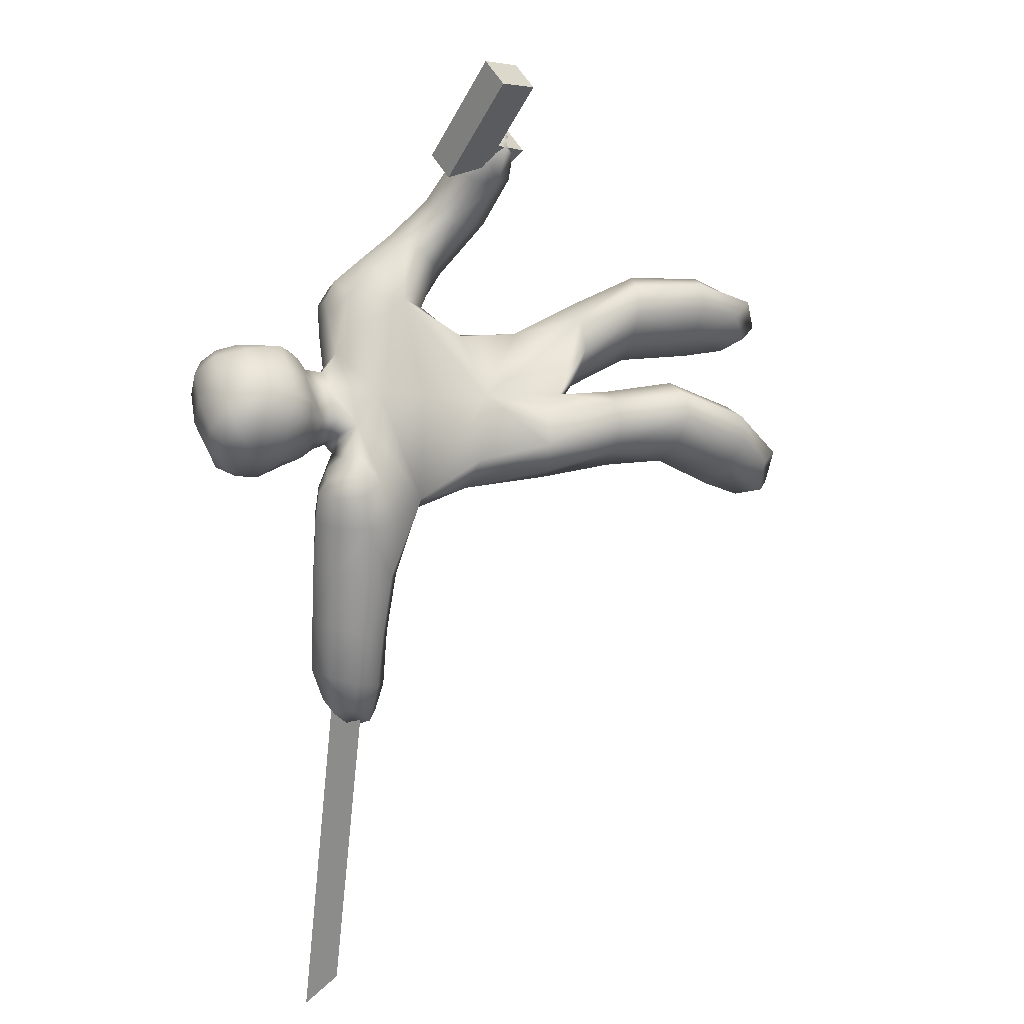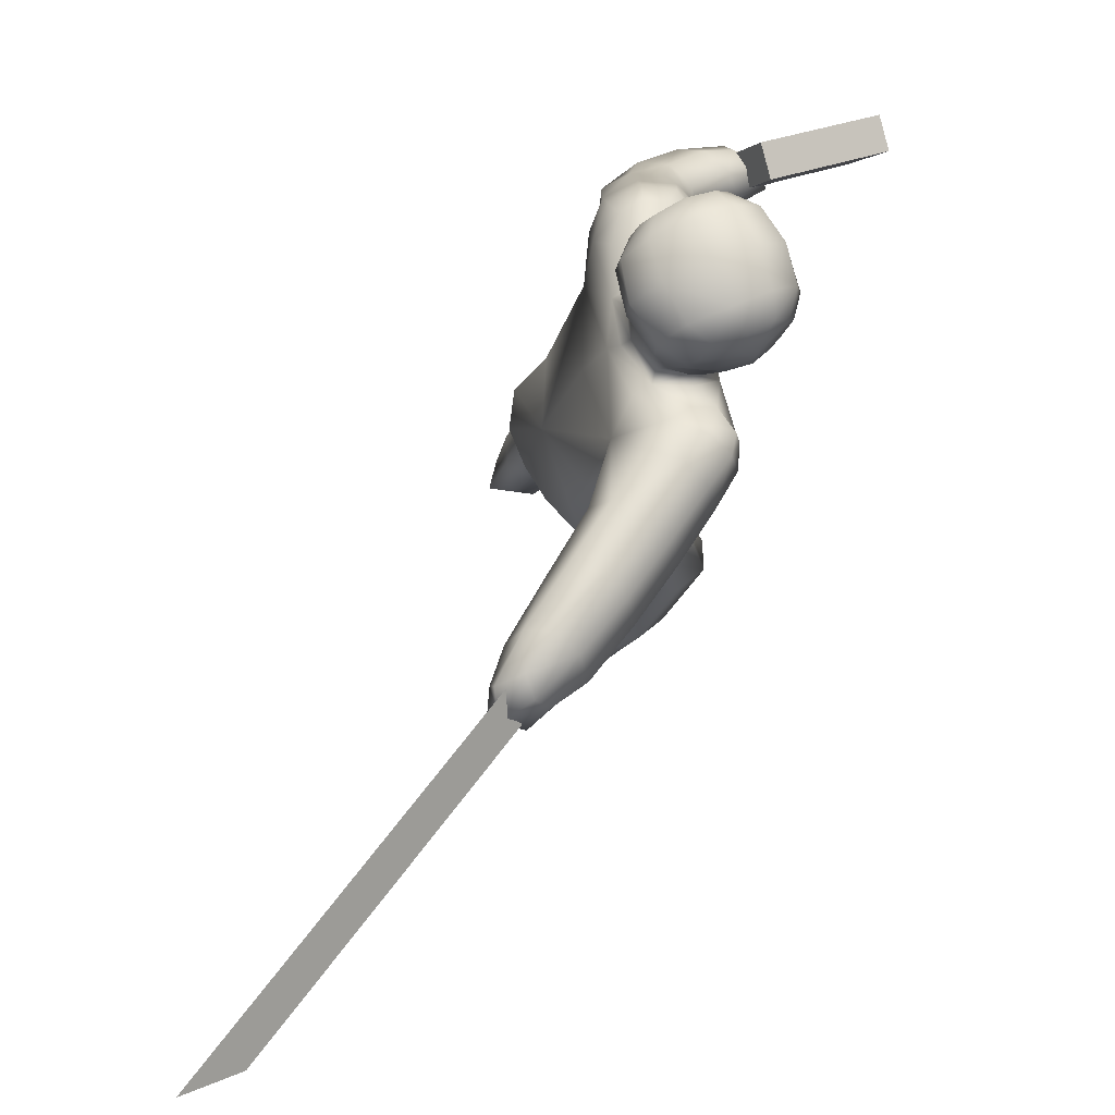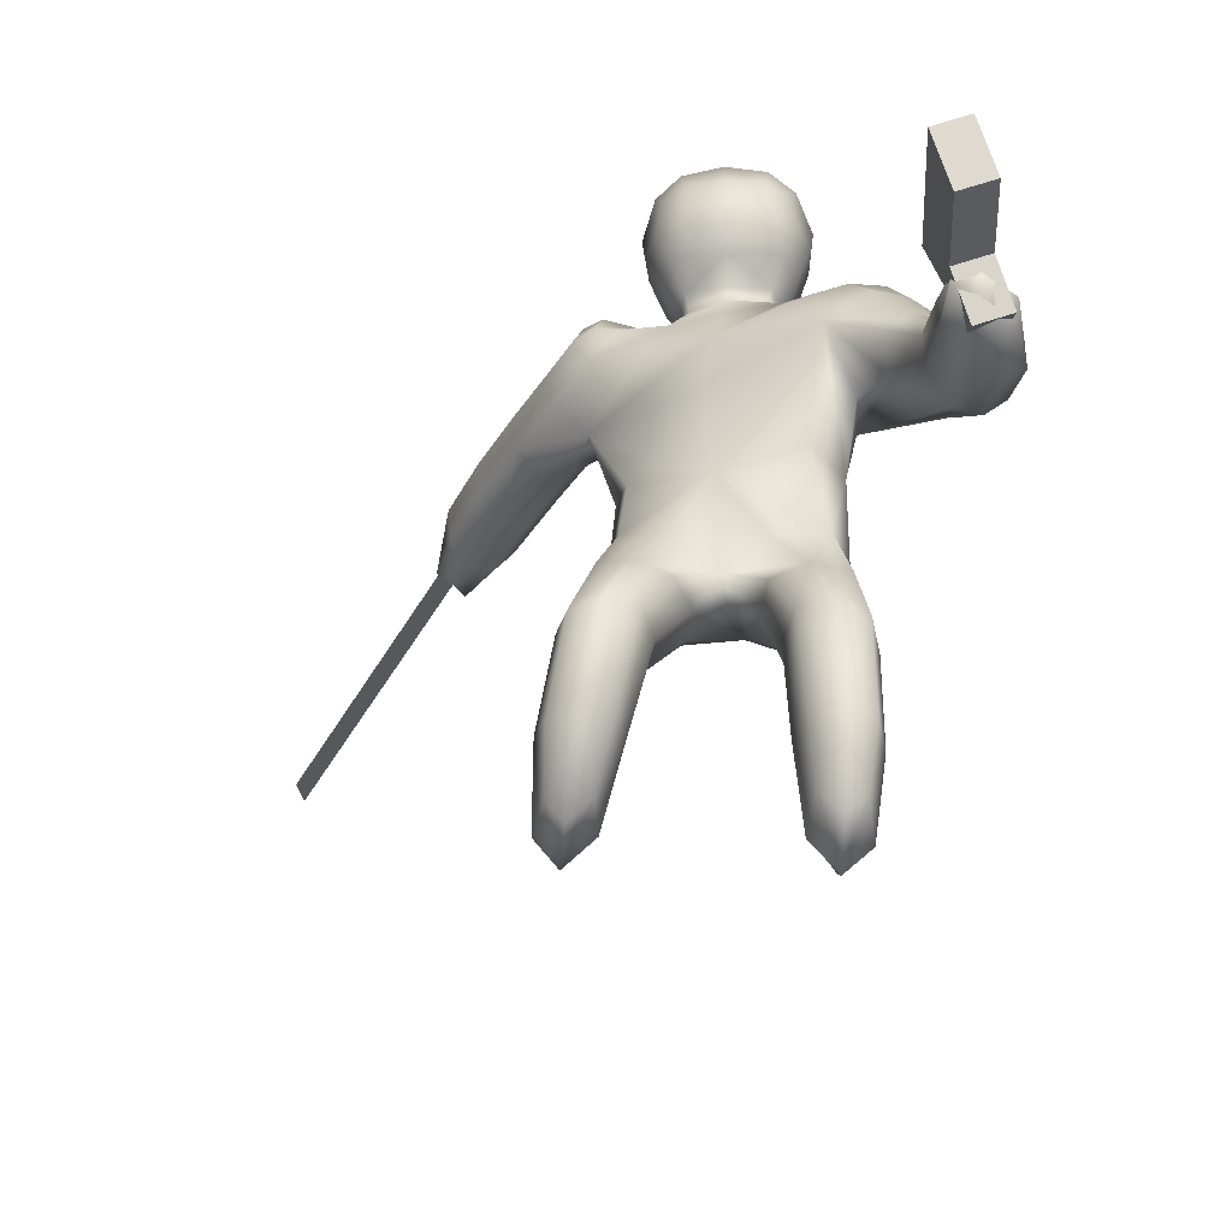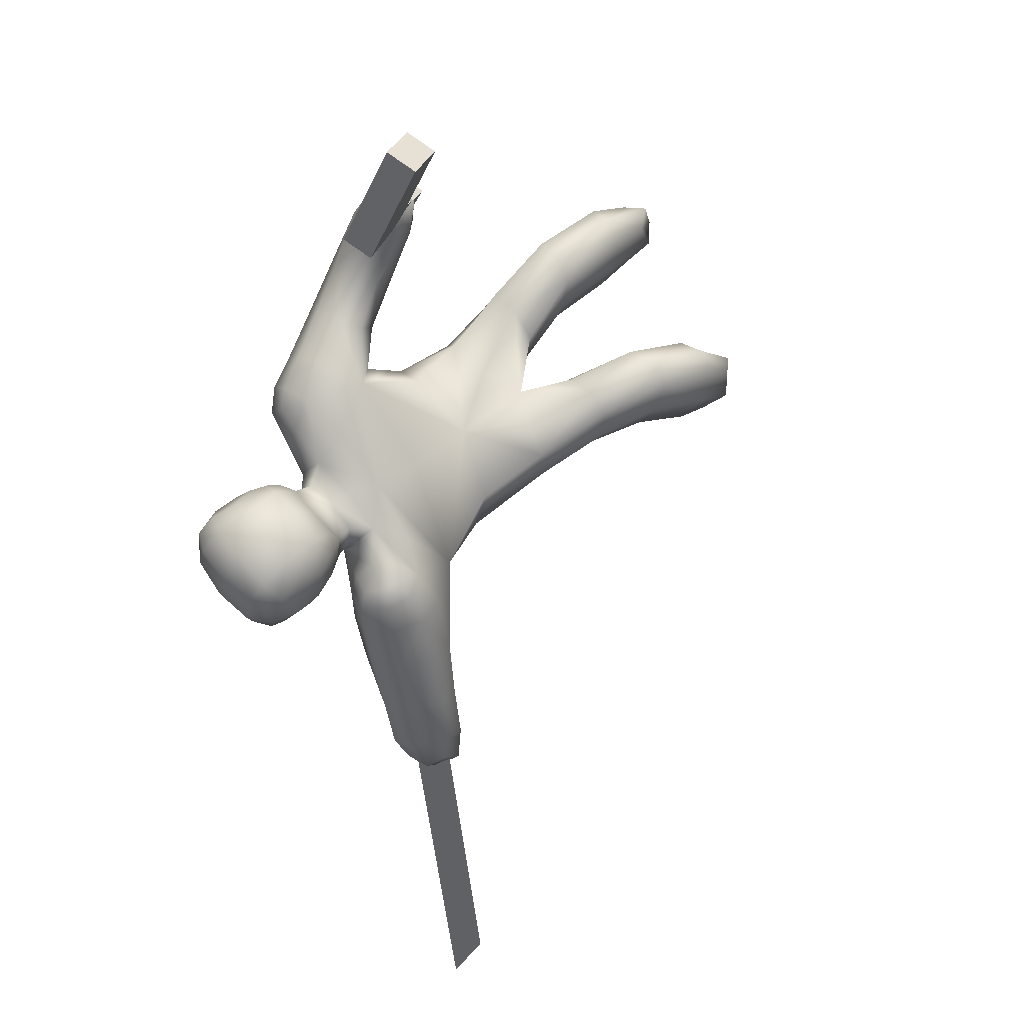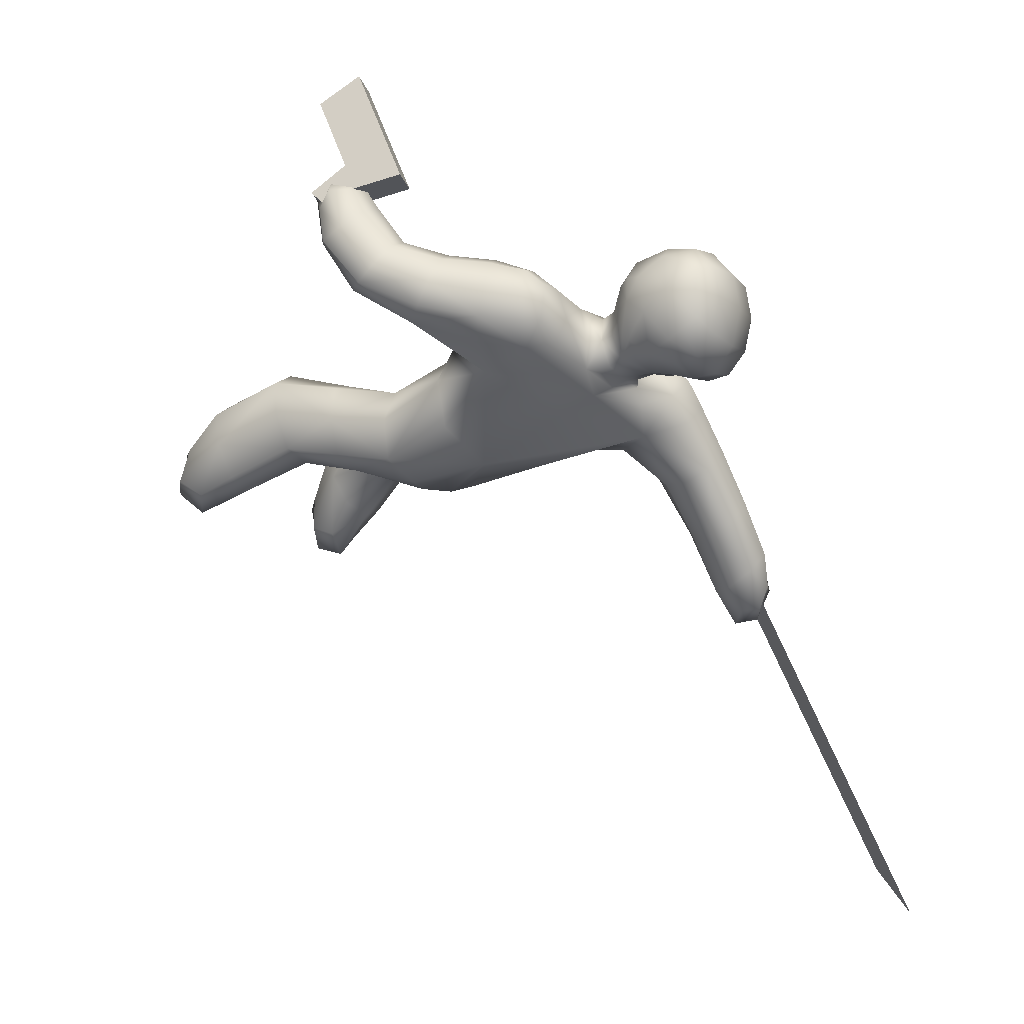
<metadata>
{"format":"obj","ext":"obj","renderer":"f3d","projection":"perspective","resolution":1024,"background":"white","views":[{"elev":51.9,"azim":-108.7,"up":"+Z"},{"elev":78.1,"azim":-117.3,"up":"+Y"},{"elev":-56.3,"azim":-0.7,"up":"+Y"},{"elev":70.6,"azim":-132.1,"up":"+Z"},{"elev":-8.4,"azim":120.3,"up":"+Z"}]}
</metadata>
<code>
o Cube.003
v -5.473 4.383 -6.715
v -3.207 3.011 -2.079
v -5.12 4.77 -6.773
v -2.854 3.398 -2.137
v -5.435 4.961 -7.418
f 2 4 3 1
f 3 5 1
o Cube.002
v 2.046 -1.078 3.983
v 2.075 -0.8801 3.58
v 2.26 -1.553 3.561
v 2.236 -1.242 3.266
v 2.508 -0.954 4.077
v 2.537 -0.7558 3.674
v 2.722 -1.429 3.655
v 2.698 -1.118 3.36
v 1.823 -0.4069 4.192
v 1.854 -0.1921 3.756
v 2.285 -0.2826 4.286
v 2.316 -0.06781 3.849
v 1.968 -1.619 5.082
v 2.431 -1.495 5.176
v 1.73 -1.055 5.51
v 2.192 -0.9305 5.604
f 7 9 8 6
f 9 13 12 8
f 13 11 10 12
f 11 7 15 17
f 6 8 12 10
f 11 13 9 7
f 17 15 14 16
f 7 6 14 15
f 10 11 17 16
f 16 14 20 21
f 18 19 21 20
f 10 16 21 19
f 14 6 18 20
f 6 10 19 18
o Cube
v -1.595 2.044 1.126
v 1.225 -0.05059 0.8315
v -0.239 -0.08755 0.92
v -1.283 0.599 0.05643
v 0.202 0.1662 -0.3627
v -0.9531 -1.726 -0.2902
v 0.7283 -2.035 1.025
v -2.114 -3.583 -0.1195
v -1.614 -1.821 0.4209
v -0.4619 -1.888 0.3148
v -1.123 -1.984 1.026
v 0.4762 -4.014 0.1864
v 1.327 -2.005 0.3947
v 0.244 -1.83 0.2403
v 0.843 -1.8 -0.3898
v -1.833 -4.454 -1.16
v -1.639 -3.965 0.4929
v -1.641 -3.295 -0.6657
v -1.166 -3.677 -0.05327
v 0.9338 -5.317 -0.5106
v 0.9376 -3.883 -0.547
v 0.9534 -4.292 0.881
v 1.415 -4.161 0.1476
v 0.6091 2.492 1.291
v -0.2375 1.643 1.657
v 0.2497 2.171 0.5292
v 1.22 2.224 1.555
v 1.955 1.827 1.882
v 1.607 1.748 1.053
v 1.28 1.687 2.323
v 1.875 0.5305 2.594
v -1.679 2.758 1.12
v -1.004 2.921 0.6863
v -2.445 2.206 -0.1759
v -1.041 2.5 1.285
v -3.035 3.455 -1.539
v -1.782 2.403 -0.611
v -1.606 3.241 -0.4005
v -2.268 3.043 0.03459
v 2.285 -0.4904 3.387
v 2.292 0.1503 1.501
v 2.516 0.5856 2.064
v 1.651 0.0951 2.031
v -3.282 3.268 -2.676
v -2.739 2.795 -2.24
v -2.512 3.502 -1.976
v -3.262 2.748 -1.803
v 2.408 -1.237 3.963
v 2.623 -1.277 2.85
v 2.922 -0.7241 2.986
v 1.986 -1.043 3.251
v -0.5415 2.525 1.186
v -0.03175 2.377 1.73
v 0.0994 2.64 0.7469
v 0.0934 3.757 0.6606
v -0.04093 2.743 2.14
v 0.07555 3.074 0.8221
v 0.6297 2.838 2.08
v -0.694 3.088 1.099
v -0.67 2.855 1.392
v -0.6899 2.859 1.978
v 0.711 2.828 1.488
v 0.7891 3.051 1.201
v 0.9556 3.383 1.551
v 0.8207 3.231 2.142
v -0.06362 3.515 2.668
v 0.07578 4.428 1.089
v -0.008408 4.418 2.2
v 0.8861 3.765 1.111
v 0.8673 4.213 1.396
v 0.8111 4.206 2.136
v 0.6951 3.606 2.443
v -0.9082 3.425 1.41
v -0.8704 3.269 2.014
v -0.7752 3.638 2.332
v -0.8176 4.242 2.013
v -0.7615 4.249 1.273
v -0.7568 3.802 0.9867
v 1.241 -1.041 0.2882
v -0.4223 -0.8208 -0.6322
v 1.035 -0.04029 0.1234
v -0.7346 -0.9907 0.7042
v 0.7939 -0.01593 1.263
v -1.364 -0.7594 0.05935
v -1.166 0.2972 0.5121
v -0.7677 0.6209 -0.2881
v 1.341 0.4878 1.566
v 0.3025 1.532 0.2414
v -0.3292 0.9708 1.411
v -1.409 1.803 -0.02223
v 0.3671 -1.046 0.7088
v 0.6306 -0.87 -0.6205
v -0.0433 -1.379 -0.05253
v -1.367 -2.55 -0.06017
v -1.419 -2.998 1.188
v -1.906 -2.718 0.5563
v -0.8801 -2.829 0.5715
v -1.437 -1.743 -0.09924
v -0.5119 -1.772 -0.1521
v -1.503 -1.916 0.9146
v -0.7 -1.987 0.8082
v 1.41 -3.02 0.5487
v 0.904 -3.1 1.279
v 0.9188 -2.76 -0.1916
v 0.4128 -2.841 0.5383
v 1.184 -2.023 0.9138
v 0.3015 -1.988 0.7821
v 1.2 -1.944 -0.163
v 0.4573 -1.715 -0.2629
v -1.791 -3.938 -1.301
v -1.778 -4.559 -0.482
v -2.126 -4.225 -0.9203
v -1.443 -4.272 -0.8626
v -1.99 -3.901 0.3171
v -2 -3.288 -0.5396
v -1.288 -3.861 0.379
v -1.281 -3.469 -0.5022
v 1.278 -5.052 -0.3562
v 0.9416 -5.175 0.1715
v 0.9318 -4.844 -0.8539
v 0.5959 -4.967 -0.3262
v 0.5997 -4.175 0.7205
v 0.5873 -3.89 -0.3573
v 1.292 -3.979 -0.3796
v 1.303 -4.306 0.6845
v 0.767 2.31 1.356
v 0.1473 2.426 0.6484
v -0.09472 2.066 1.738
v -0.6726 2.41 1.193
v -0.492 2.612 0.4708
v -1.075 1.789 1.22
v 0.6396 1.608 2.128
v 1.017 1.812 0.7578
v 2.163 1.338 1.958
v 1.705 2.106 1.769
v 1.71 1.79 2.242
v 1.945 1.81 1.425
v 1.366 2.137 1.172
v 1.186 2.058 2.004
v 1.923 1.079 1.171
v 1.508 1.161 2.517
v -1.902 2.862 0.6989
v -1.444 2.661 1.311
v -1.371 3.001 0.971
v -1.798 2.376 1.162
v -2.003 1.994 0.5673
v -1.262 2.247 1.398
v -0.9495 2.744 0.9825
v -1.218 3.072 0.2682
v -2.269 2.65 -1.44
v -2.679 3.257 -0.7516
v -2.878 2.512 -1.001
v -2.07 3.395 -1.191
v -2.189 2.063 -0.4284
v -2.49 2.607 0.02052
v -1.496 2.903 -0.6322
v -1.925 3.32 -0.1127
v 1.937 -0.6187 2.502
v 2.831 -0.1835 2.355
v 2.573 -0.7361 2.056
v 2.196 -0.06616 2.801
v 2.266 0.6389 2.436
v 1.588 0.327 2.478
v 1.93 -0.01418 1.592
v 2.55 0.4098 1.683
v -3.105 2.96 -2.742
v -3.261 3.503 -2.217
v -3.447 2.978 -2.417
v -2.92 3.486 -2.541
v -3.291 3.072 -1.559
v -2.705 3.673 -1.694
v -2.506 3.143 -2.214
v -3.046 2.612 -2.091
v 2.056 -1.232 3.874
v 2.783 -1.065 3.631
v 2.536 -1.451 3.586
v 2.302 -0.846 3.918
v 2.671 -0.4752 3.246
v 1.983 -0.7022 3.394
v 2.223 -1.305 3.043
v 2.938 -1.053 2.792
v 0.6295 2.691 1.341
v 0.08306 2.845 0.8099
v -0.02252 2.596 1.807
v -0.5674 2.716 1.255
v 0.422 2.414 1.659
v 0.5086 2.579 0.8967
v -0.3426 2.635 0.8429
v -0.4527 2.406 1.555
v 0.6943 2.988 2.184
v 0.07847 3.366 0.7752
v -0.06273 2.991 2.504
v -0.8015 3.232 1.25
v -0.4372 3.087 0.8712
v -0.4621 2.775 2.08
v 0.3857 2.764 2.146
v 0.5743 3.059 0.9371
v 0.8691 3.193 1.373
v -0.7626 3.018 2.074
v -0.6986 2.968 1.259
v -0.7229 2.857 1.684
v 0.7095 2.834 1.792
v 0.7677 2.933 1.357
v 0.5253 4.358 2.209
v 0.09946 4.145 0.6935
v -0.04503 4.072 2.584
v -0.4623 4.391 1.11
v 0.6024 4.367 1.191
v -0.5395 4.381 2.128
v 0.6257 3.751 0.7984
v -0.4533 3.776 0.7169
v 0.3954 3.532 2.632
v 0.9616 3.366 1.87
v -0.5108 3.552 2.564
v 0.03546 4.541 1.655
v 0.8884 4.218 1.79
v -0.8414 4.256 1.66
v -0.7843 4.031 1.116
v -0.8594 3.606 1.223
v -0.9628 3.409 1.725
v -0.8261 3.408 2.163
v -0.845 3.983 2.193
v 0.7999 3.947 2.317
v 0.7607 3.373 2.283
v 0.9434 3.564 1.359
v 0.9038 3.994 1.244
v 1.099 -1.052 -0.3068
v 1.012 -0.989 0.7612
v -1.259 -0.8118 0.557
v -1.076 -0.7802 -0.45
v 1.399 0.9 0.8316
v 0.9451 0.8724 2.294
v -1.601 1.436 0.4937
v -0.8015 2.49 0.0258
v -0.1926 -1.346 0.4219
v 0.1378 -1.01 -0.6527
v -1.785 -2.963 1.022
v -1.771 -2.501 0.09419
v -1.041 -2.921 1.042
v -0.9762 -2.71 0.09748
v 1.282 -2.868 -0.001707
v 1.288 -3.126 1.096
v 0.5235 -2.99 1.093
v 0.5514 -2.736 -0.01399
v -1.999 -4.304 -0.3949
v -2.009 -3.83 -1.011
v -1.489 -4.297 -0.3491
v -1.491 -3.921 -0.976
v 1.191 -4.682 -0.6055
v 1.199 -4.929 0.1646
v 0.6873 -4.85 0.1896
v 0.6792 -4.621 -0.5865
v 0.7337 2.299 0.8409
v 0.5729 2.118 1.836
v -0.6943 2.14 1.526
v -0.46 2.552 0.7368
v 2.189 1.255 1.495
v 1.913 1.312 2.363
v 1.698 2.046 1.442
v 1.55 2.008 2.033
v -2.09 2.419 0.7036
v -1.568 3.14 0.5536
v -1.522 2.426 1.329
v -1.259 2.827 1.108
v -2.637 2.391 -1.277
v -2.004 3.06 -1.431
v -2.917 2.853 -0.7719
v -2.338 3.509 -0.9035
v 2.195 -0.8539 2.215
v 1.903 -0.2747 2.753
v 2.856 -0.4508 2.083
v 2.582 -0.02509 2.663
v -3.234 2.821 -2.476
v -2.843 3.199 -2.566
v -3.379 3.193 -2.084
v -2.968 3.603 -2.18
v 2.249 -1.377 3.549
v 2.076 -0.9277 3.793
v 2.786 -1.227 3.36
v 2.601 -0.7884 3.649
v 0.573 2.82 0.9773
v 0.4896 2.649 1.74
v -0.5093 2.655 1.657
v -0.4362 2.853 0.9197
v 0.7012 3.347 0.9706
v 0.4228 3.004 2.476
v -0.5376 3.024 2.403
v -0.5687 3.378 0.8763
v 0.8581 3.053 1.785
v -0.8592 3.09 1.657
v 0.6194 4.1 0.8552
v 0.4688 4.034 2.54
v -0.5476 4.056 2.463
v -0.4403 4.124 0.7751
v 0.5888 4.453 1.715
v -0.5238 4.477 1.631
v 1.012 3.779 1.863
v -0.9934 3.823 1.711
f 22 167 254 152
f 22 152 276 168
f 22 168 284 166
f 22 166 282 167
f 23 100 248 102
f 23 102 252 108
f 23 108 253 104
f 23 104 249 100
f 24 112 249 104
f 24 104 253 110
f 24 110 254 106
f 24 106 250 103
f 24 103 256 112
f 25 105 250 106
f 25 106 254 111
f 25 111 255 107
f 25 107 251 105
f 26 109 252 102
f 26 102 248 113
f 26 113 257 101
f 26 101 251 107
f 26 107 255 109
f 27 119 251 101
f 27 101 257 120
f 27 120 261 115
f 27 115 259 119
f 28 127 249 112
f 28 112 256 128
f 28 128 264 124
f 28 124 263 127
f 29 135 258 117
f 29 117 259 136
f 29 136 267 133
f 29 133 266 135
f 30 121 250 105
f 30 105 251 119
f 30 119 259 117
f 30 117 258 121
f 31 120 257 114
f 31 114 256 122
f 31 122 260 118
f 31 118 261 120
f 32 122 256 103
f 32 103 250 121
f 32 121 258 116
f 32 116 260 122
f 33 143 264 126
f 33 126 265 144
f 33 144 273 142
f 33 142 272 143
f 34 129 248 100
f 34 100 249 127
f 34 127 263 123
f 34 123 262 129
f 35 128 256 114
f 35 114 257 130
f 35 130 265 126
f 35 126 264 128
f 36 130 257 113
f 36 113 248 129
f 36 129 262 125
f 36 125 265 130
f 37 133 267 131
f 37 131 269 134
f 37 134 268 132
f 37 132 266 133
f 38 137 260 116
f 38 116 258 135
f 38 135 266 132
f 38 132 268 137
f 39 136 259 115
f 39 115 261 138
f 39 138 269 131
f 39 131 267 136
f 40 138 261 118
f 40 118 260 137
f 40 137 268 134
f 40 134 269 138
f 41 141 270 139
f 41 139 271 140
f 41 140 272 142
f 41 142 273 141
f 42 144 265 125
f 42 125 262 145
f 42 145 270 141
f 42 141 273 144
f 43 146 263 124
f 43 124 264 143
f 43 143 272 140
f 43 140 271 146
f 44 145 262 123
f 44 123 263 146
f 44 146 271 139
f 44 139 270 145
f 45 207 275 147
f 45 147 274 208
f 45 208 302 203
f 45 203 303 207
f 46 152 254 110
f 46 110 253 153
f 46 153 275 149
f 46 149 276 152
f 47 154 252 109
f 47 109 255 151
f 47 151 277 148
f 47 148 274 154
f 48 159 274 147
f 48 147 275 160
f 48 160 281 156
f 48 156 280 159
f 49 157 279 155
f 49 155 278 158
f 49 158 280 156
f 49 156 281 157
f 50 161 252 154
f 50 154 274 159
f 50 159 280 158
f 50 158 278 161
f 51 160 275 153
f 51 153 253 162
f 51 162 279 157
f 51 157 281 160
f 52 183 279 162
f 52 162 253 184
f 52 184 291 182
f 52 182 293 183
f 53 165 283 163
f 53 163 282 166
f 53 166 284 164
f 53 164 285 165
f 54 169 277 151
f 54 151 255 170
f 54 170 283 165
f 54 165 285 169
f 55 175 254 167
f 55 167 282 176
f 55 176 288 173
f 55 173 286 175
f 56 168 276 150
f 56 150 277 169
f 56 169 285 164
f 56 164 284 168
f 57 191 288 172
f 57 172 289 192
f 57 192 297 188
f 57 188 296 191
f 58 177 255 111
f 58 111 254 175
f 58 175 286 171
f 58 171 287 177
f 59 178 283 170
f 59 170 255 177
f 59 177 287 174
f 59 174 289 178
f 60 176 282 163
f 60 163 283 178
f 60 178 289 172
f 60 172 288 176
f 61 199 293 182
f 61 182 291 200
f 61 200 299 198
f 61 198 301 199
f 62 185 252 161
f 62 161 278 186
f 62 186 292 181
f 62 181 290 185
f 63 186 278 155
f 63 155 279 183
f 63 183 293 180
f 63 180 292 186
f 64 184 253 108
f 64 108 252 185
f 64 185 290 179
f 64 179 291 184
f 65 190 295 187
f 65 187 294 189
f 65 189 296 188
f 65 188 297 190
f 66 193 287 171
f 66 171 286 194
f 66 194 294 187
f 66 187 295 193
f 67 192 289 174
f 67 174 287 193
f 67 193 295 190
f 67 190 297 192
f 68 194 286 173
f 68 173 288 191
f 68 191 296 189
f 68 189 294 194
f 69 198 299 195
f 69 195 298 197
f 69 197 300 196
f 69 196 301 198
f 70 201 290 181
f 70 181 292 202
f 70 202 300 197
f 70 197 298 201
f 71 202 292 180
f 71 180 293 199
f 71 199 301 196
f 71 196 300 202
f 72 200 291 179
f 72 179 290 201
f 72 201 298 195
f 72 195 299 200
f 73 209 277 150
f 73 150 276 210
f 73 210 304 206
f 73 206 305 209
f 74 210 276 149
f 74 149 275 207
f 74 207 303 205
f 74 205 304 210
f 75 208 274 148
f 75 148 277 209
f 75 209 305 204
f 75 204 302 208
f 76 231 306 212
f 76 212 309 232
f 76 232 315 226
f 76 226 312 231
f 77 216 304 205
f 77 205 303 217
f 77 217 307 213
f 77 213 308 216
f 78 218 302 204
f 78 204 305 215
f 78 215 309 212
f 78 212 306 218
f 79 223 310 211
f 79 211 307 217
f 79 217 303 223
f 80 221 311 214
f 80 214 309 215
f 80 215 305 221
f 81 221 305 206
f 81 206 304 222
f 81 222 311 221
f 82 216 308 220
f 82 220 311 222
f 82 222 304 216
f 83 223 303 203
f 83 203 302 224
f 83 224 310 223
f 84 224 302 218
f 84 218 306 219
f 84 219 310 224
f 85 234 310 219
f 85 219 306 246
f 85 246 318 234
f 86 245 307 211
f 86 211 310 234
f 86 234 318 245
f 87 235 308 213
f 87 213 307 233
f 87 233 313 227
f 87 227 314 235
f 88 226 315 228
f 88 228 317 236
f 88 236 316 229
f 88 229 312 226
f 89 225 316 236
f 89 236 317 230
f 89 230 314 227
f 89 227 313 225
f 90 246 306 231
f 90 231 312 247
f 90 247 318 246
f 91 237 318 247
f 91 247 312 229
f 91 229 316 237
f 92 244 318 237
f 92 237 316 225
f 92 225 313 244
f 93 245 318 244
f 93 244 313 233
f 93 233 307 245
f 94 240 309 214
f 94 214 311 241
f 94 241 319 240
f 95 241 311 220
f 95 220 308 242
f 95 242 319 241
f 96 243 319 242
f 96 242 308 235
f 96 235 314 243
f 97 238 319 243
f 97 243 314 230
f 97 230 317 238
f 98 239 319 238
f 98 238 317 228
f 98 228 315 239
f 99 239 315 232
f 99 232 309 240
f 99 240 319 239

</code>
